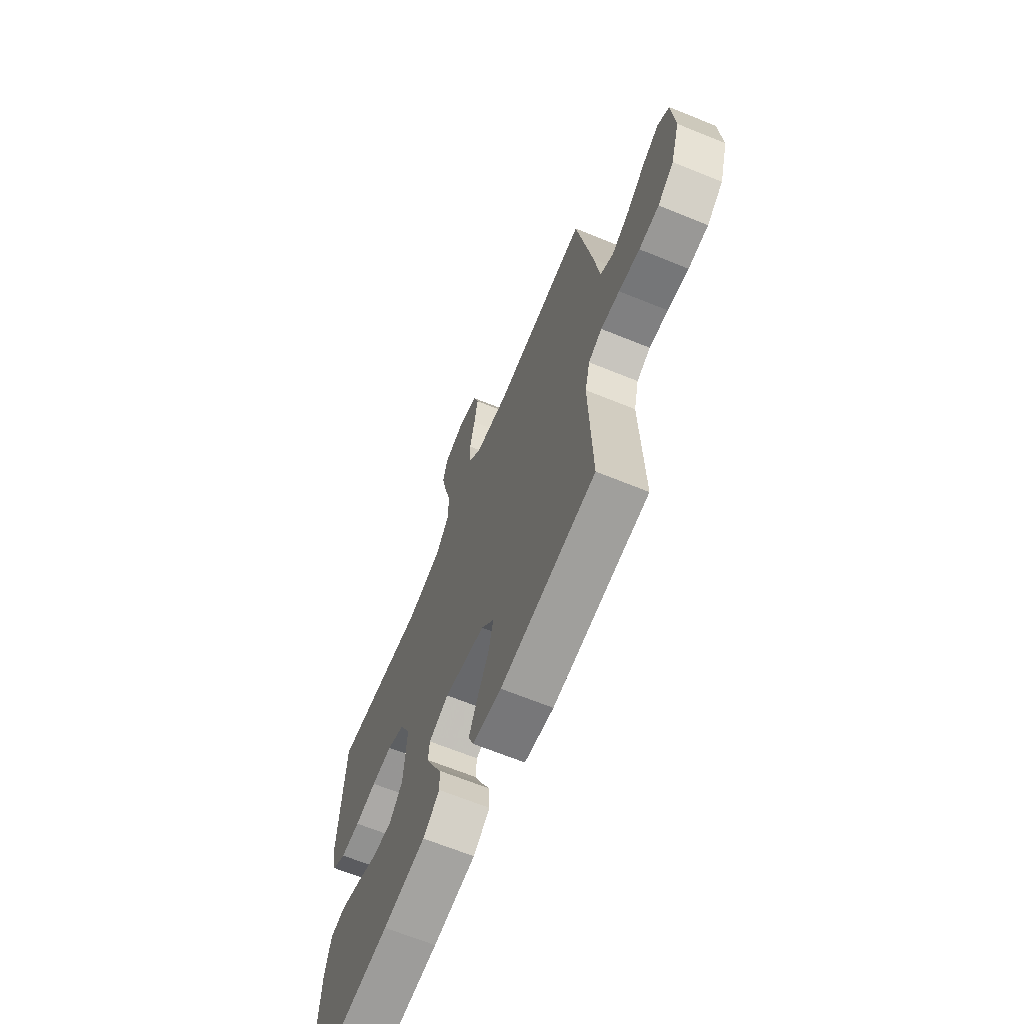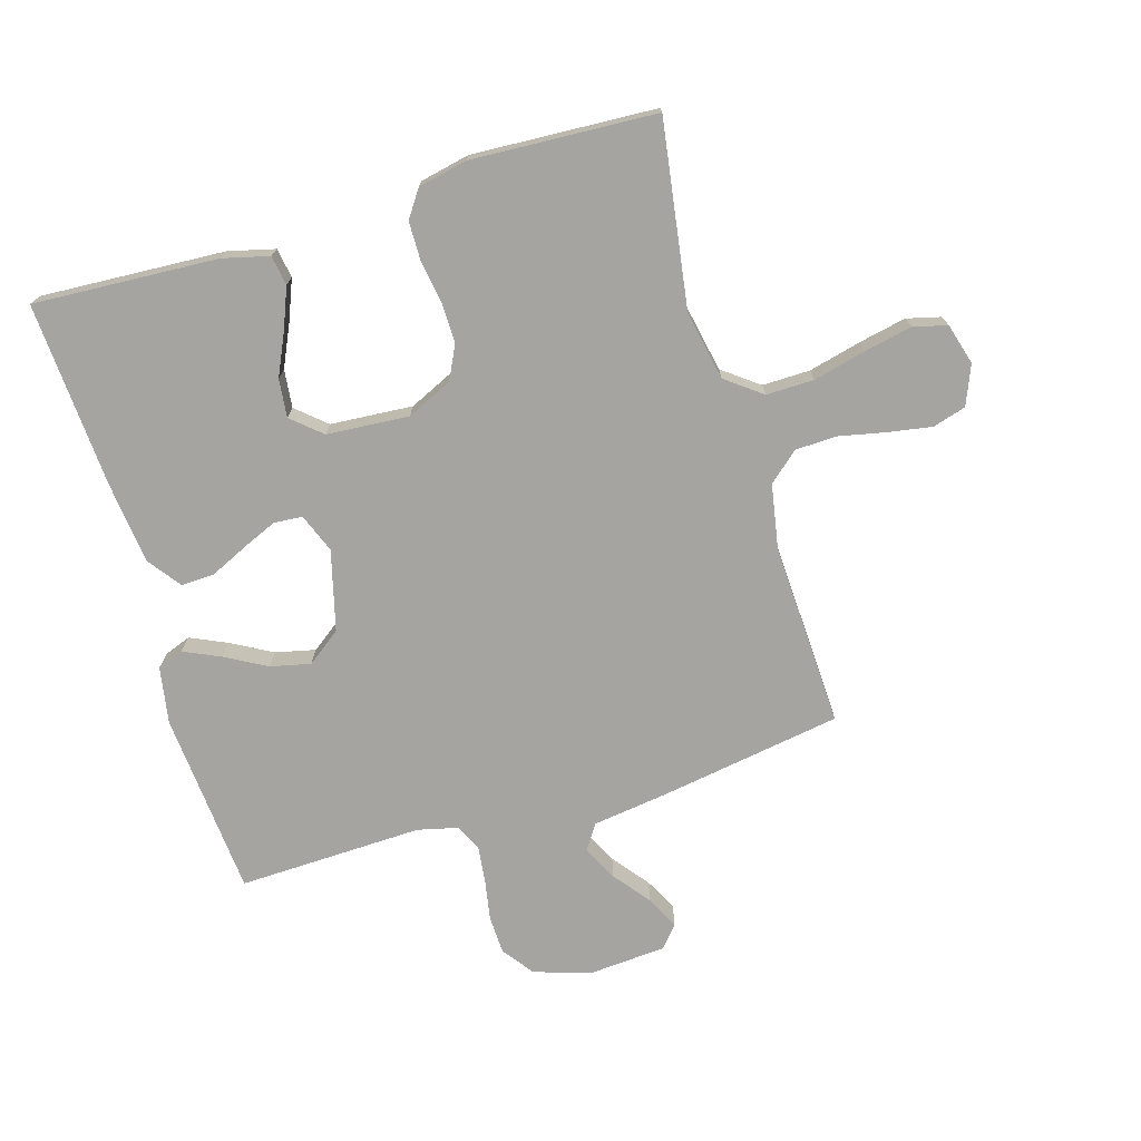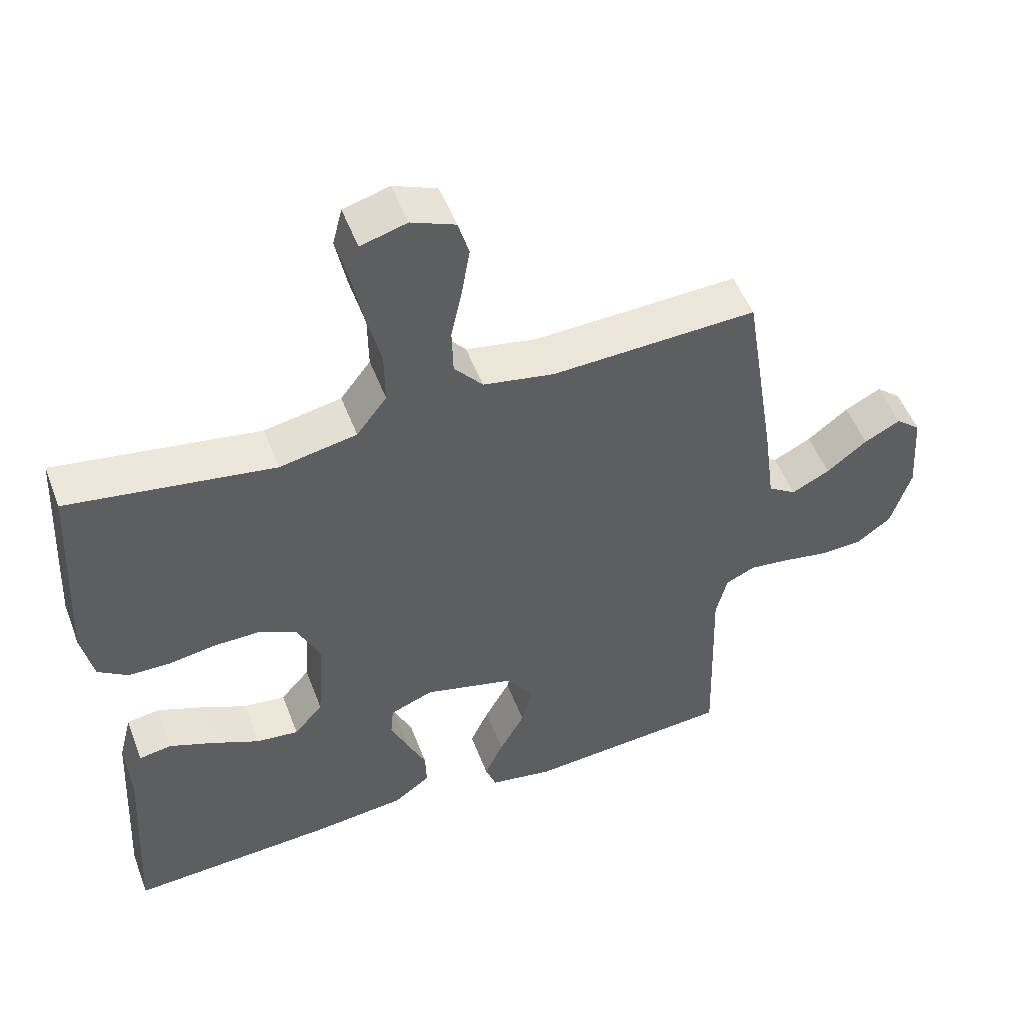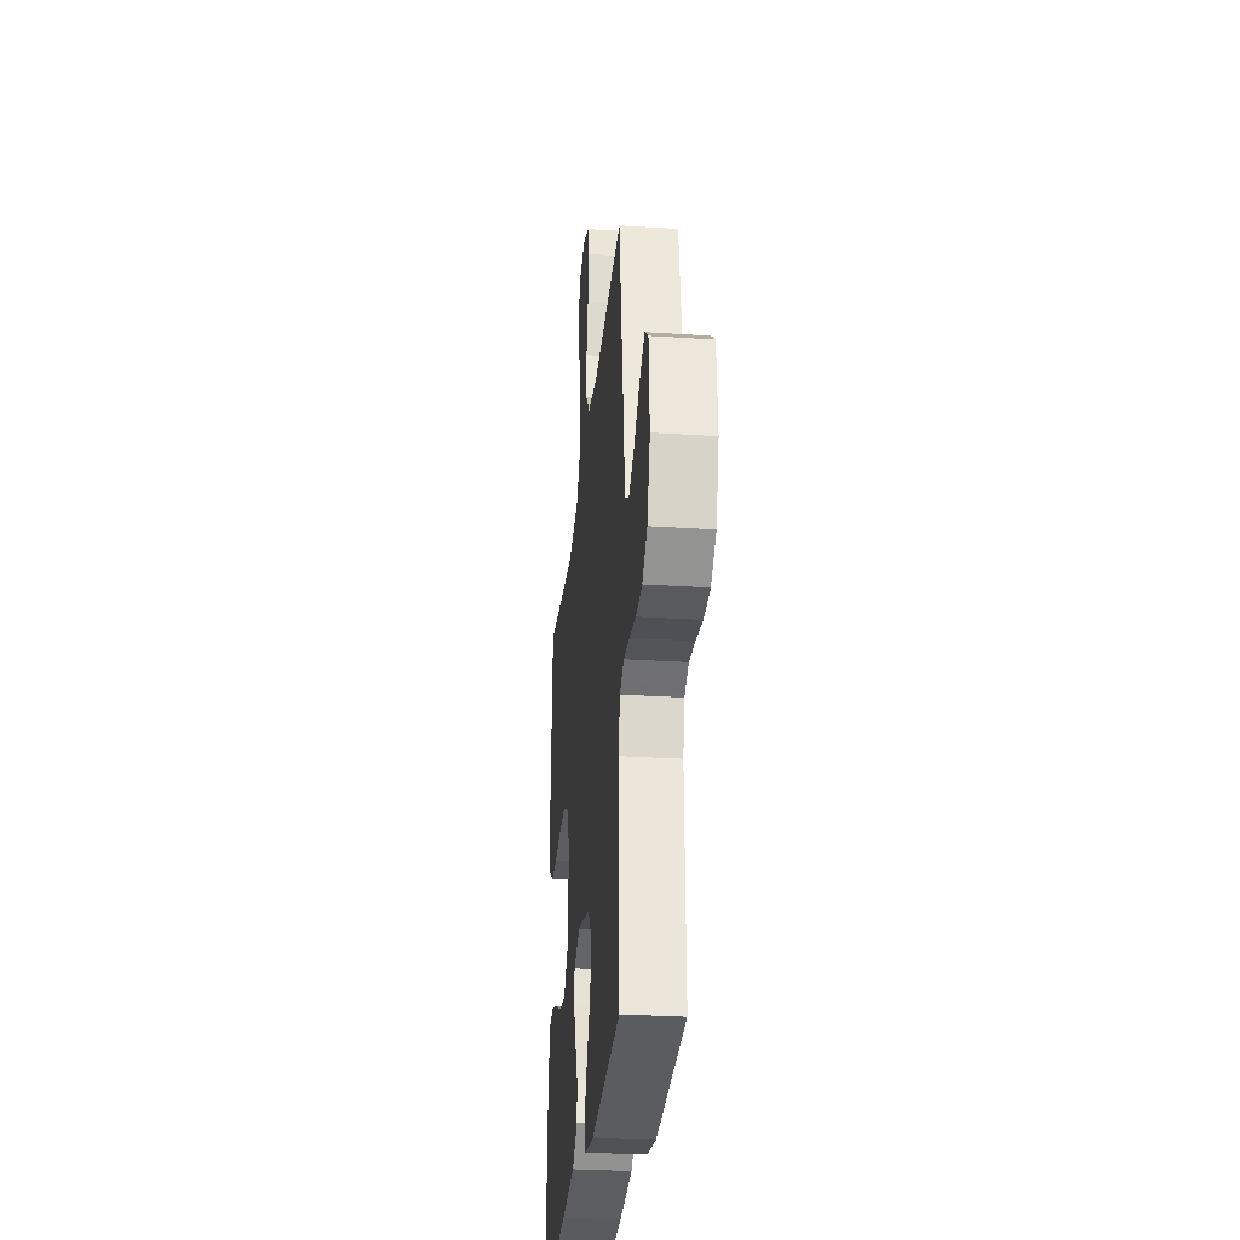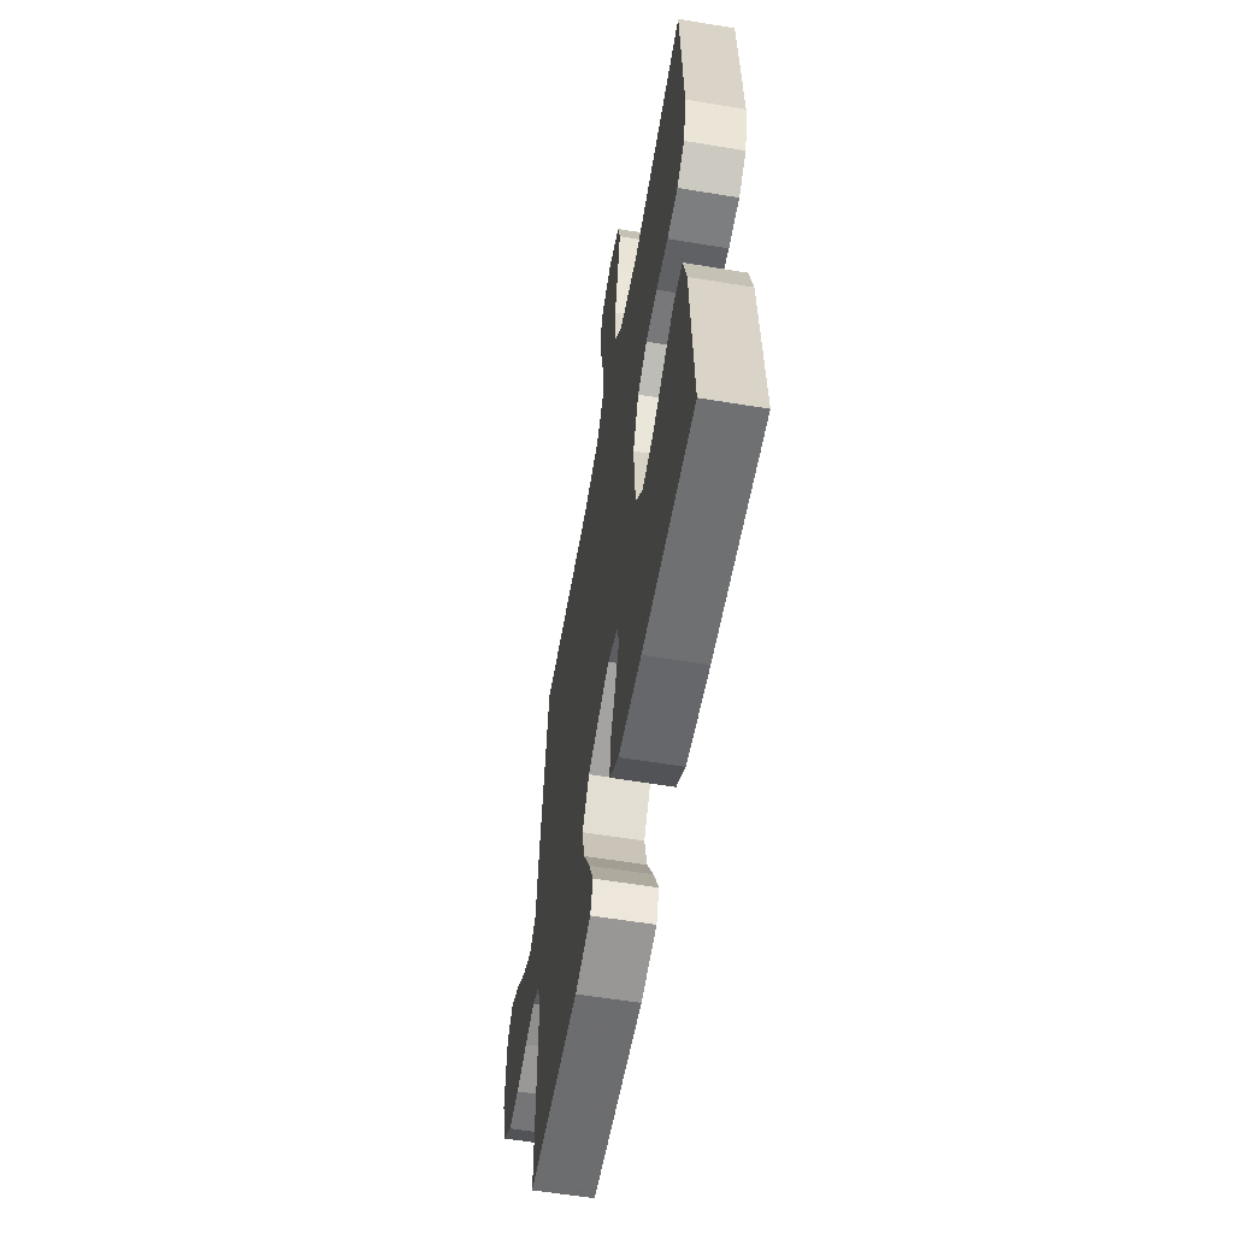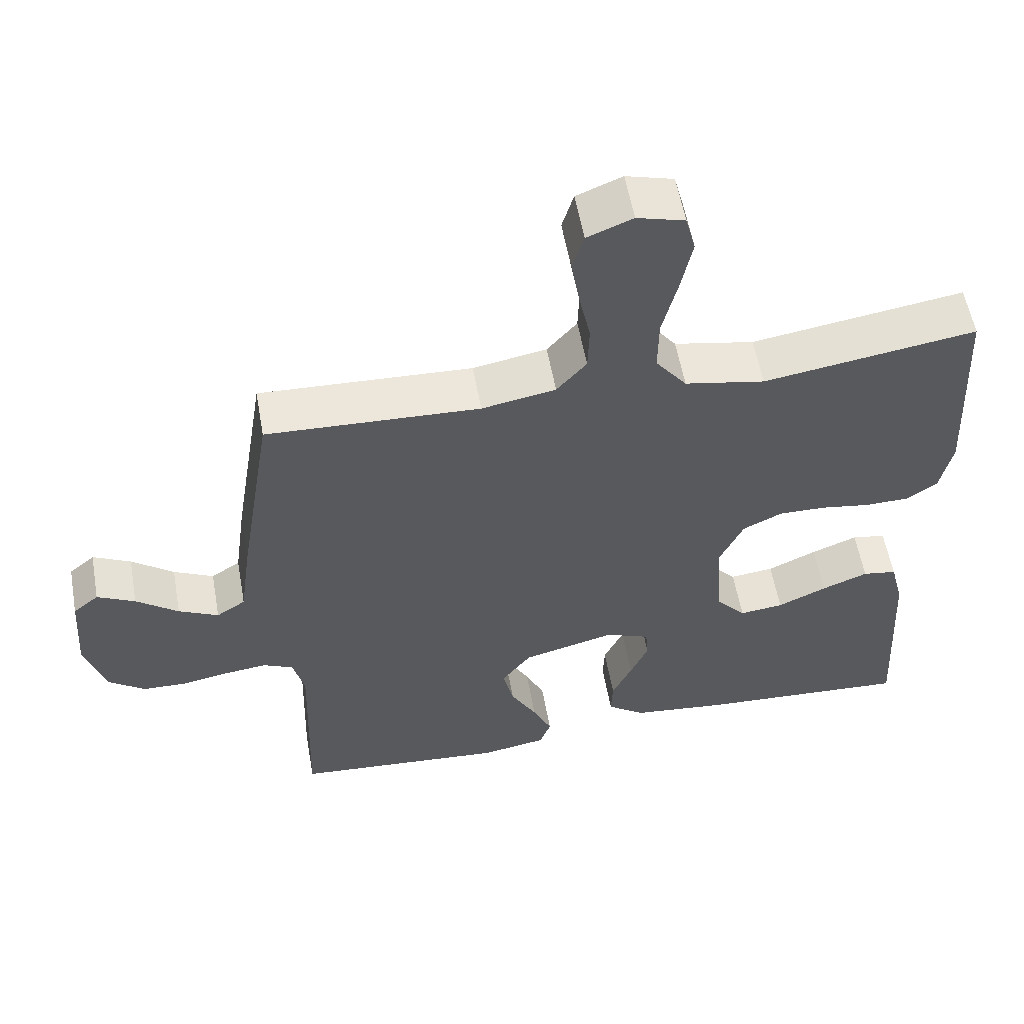
<metadata>
{"format":"obj","ext":"obj","renderer":"f3d","projection":"perspective","resolution":1024,"background":"white","views":[{"elev":-66.8,"azim":67.8,"up":"+Z"},{"elev":-73.3,"azim":-73.3,"up":"+Y"},{"elev":51.3,"azim":-20.5,"up":"+Z"},{"elev":-29.7,"azim":84.4,"up":"+Z"},{"elev":-58.4,"azim":-99.7,"up":"+Z"},{"elev":56.8,"azim":169.9,"up":"+Z"}]}
</metadata>
<code>
v -0.5 0.07 -0.5
v -0.483 0.07 -0.2
v -0.464 0.07 -0.125
v -0.416 0.07 -0.117
v -0.351 0.07 -0.143
v -0.282 0.07 -0.175
v -0.22 0.07 -0.182
v -0.178 0.07 -0.134
v -0.168 0.07 0
v -0.202 0.07 0.074
v -0.257 0.07 0.101
v -0.324 0.07 0.1
v -0.393 0.07 0.089
v -0.455 0.07 0.09
v -0.499 0.07 0.12
v -0.516 0.07 0.2
v -0.5 0.07 0.5
v -0.2 0.07 0.454
v -0.087 0.07 0.476
v -0.043 0.07 0.534
v -0.044 0.07 0.612
v -0.065 0.07 0.697
v -0.081 0.07 0.775
v -0.067 0.07 0.83
v 0 0.07 0.849
v 0.064 0.07 0.823
v 0.08 0.07 0.769
v 0.068 0.07 0.698
v 0.052 0.07 0.623
v 0.054 0.07 0.555
v 0.096 0.07 0.506
v 0.2 0.07 0.487
v 0.5 0.07 0.5
v 0.548 0.07 0.2
v 0.564 0.07 0.081
v 0.605 0.07 0.054
v 0.661 0.07 0.082
v 0.72 0.07 0.128
v 0.773 0.07 0.155
v 0.809 0.07 0.125
v 0.818 0.07 0
v 0.789 0.07 -0.093
v 0.738 0.07 -0.131
v 0.675 0.07 -0.133
v 0.609 0.07 -0.121
v 0.55 0.07 -0.114
v 0.507 0.07 -0.134
v 0.491 0.07 -0.2
v 0.5 0.07 -0.5
v 0.2 0.07 -0.524
v 0.108 0.07 -0.508
v 0.092 0.07 -0.465
v 0.119 0.07 -0.406
v 0.156 0.07 -0.339
v 0.171 0.07 -0.274
v 0.13 0.07 -0.219
v 0 0.07 -0.185
v -0.063 0.07 -0.21
v -0.067 0.07 -0.256
v -0.042 0.07 -0.314
v -0.014 0.07 -0.374
v -0.012 0.07 -0.428
v -0.065 0.07 -0.467
v -0.2 0.07 -0.482
v -0.5 0 -0.5
v -0.483 0 -0.2
v -0.464 0 -0.125
v -0.416 0 -0.117
v -0.351 0 -0.143
v -0.282 0 -0.175
v -0.22 0 -0.182
v -0.178 0 -0.134
v -0.168 0 0
v -0.202 0 0.074
v -0.257 0 0.101
v -0.324 0 0.1
v -0.393 0 0.089
v -0.455 0 0.09
v -0.499 0 0.12
v -0.516 0 0.2
v -0.5 0 0.5
v -0.2 0 0.454
v -0.087 0 0.476
v -0.043 0 0.534
v -0.044 0 0.612
v -0.065 0 0.697
v -0.081 0 0.775
v -0.067 0 0.83
v 0 0 0.849
v 0.064 0 0.823
v 0.08 0 0.769
v 0.068 0 0.698
v 0.052 0 0.623
v 0.054 0 0.555
v 0.096 0 0.506
v 0.2 0 0.487
v 0.5 0 0.5
v 0.548 0 0.2
v 0.564 0 0.081
v 0.605 0 0.054
v 0.661 0 0.082
v 0.72 0 0.128
v 0.773 0 0.155
v 0.809 0 0.125
v 0.818 0 0
v 0.789 0 -0.093
v 0.738 0 -0.131
v 0.675 0 -0.133
v 0.609 0 -0.121
v 0.55 0 -0.114
v 0.507 0 -0.134
v 0.491 0 -0.2
v 0.5 0 -0.5
v 0.2 0 -0.524
v 0.108 0 -0.508
v 0.092 0 -0.465
v 0.119 0 -0.406
v 0.156 0 -0.339
v 0.171 0 -0.274
v 0.13 0 -0.219
v 0 0 -0.185
v -0.063 0 -0.21
v -0.067 0 -0.256
v -0.042 0 -0.314
v -0.014 0 -0.374
v -0.012 0 -0.428
v -0.065 0 -0.467
v -0.2 0 -0.482
f 4 5 6
f 3 4 6
f 2 3 6
f 1 2 6
f 64 1 6
f 63 64 6
f 62 63 6
f 61 62 6
f 60 61 6
f 59 60 6 7
f 58 59 7 8
f 57 58 8 9
f 56 57 9 10
f 52 53 54
f 51 52 54
f 50 51 54
f 49 50 54
f 48 49 54
f 47 48 54 55
f 46 47 55 56
f 43 44 45
f 42 43 45
f 41 42 45
f 40 41 45
f 39 40 45
f 38 39 45
f 37 38 45
f 36 37 45 46
f 46 56 10
f 36 46 10
f 35 36 10
f 35 10 11
f 34 35 11
f 33 34 11
f 32 33 11
f 27 28 29
f 26 27 29
f 25 26 29
f 24 25 29
f 23 24 29
f 22 23 29
f 21 22 29
f 20 21 29 30
f 19 20 30 31
f 16 17 18
f 15 16 18
f 14 15 18
f 13 14 18
f 12 13 18
f 19 31 32
f 18 19 32
f 12 18 32
f 11 12 32
f 70 69 68
f 70 68 67
f 70 67 66
f 70 66 65
f 70 65 128
f 70 128 127
f 70 127 126
f 70 126 125
f 70 125 124
f 71 70 124 123
f 72 71 123 122
f 73 72 122 121
f 74 73 121 120
f 118 117 116
f 118 116 115
f 118 115 114
f 118 114 113
f 118 113 112
f 119 118 112 111
f 120 119 111 110
f 109 108 107
f 109 107 106
f 109 106 105
f 109 105 104
f 109 104 103
f 109 103 102
f 109 102 101
f 110 109 101 100
f 74 120 110
f 74 110 100
f 74 100 99
f 75 74 99
f 75 99 98
f 75 98 97
f 75 97 96
f 93 92 91
f 93 91 90
f 93 90 89
f 93 89 88
f 93 88 87
f 93 87 86
f 93 86 85
f 94 93 85 84
f 95 94 84 83
f 82 81 80
f 82 80 79
f 82 79 78
f 82 78 77
f 82 77 76
f 96 95 83
f 96 83 82
f 96 82 76
f 96 76 75
f 1 65 66 2
f 2 66 67 3
f 3 67 68 4
f 4 68 69 5
f 5 69 70 6
f 6 70 71 7
f 7 71 72 8
f 8 72 73 9
f 9 73 74 10
f 10 74 75 11
f 11 75 76 12
f 12 76 77 13
f 13 77 78 14
f 14 78 79 15
f 15 79 80 16
f 16 80 81 17
f 17 81 82 18
f 18 82 83 19
f 19 83 84 20
f 20 84 85 21
f 21 85 86 22
f 22 86 87 23
f 23 87 88 24
f 24 88 89 25
f 25 89 90 26
f 26 90 91 27
f 27 91 92 28
f 28 92 93 29
f 29 93 94 30
f 30 94 95 31
f 31 95 96 32
f 32 96 97 33
f 33 97 98 34
f 34 98 99 35
f 35 99 100 36
f 36 100 101 37
f 37 101 102 38
f 38 102 103 39
f 39 103 104 40
f 40 104 105 41
f 41 105 106 42
f 42 106 107 43
f 43 107 108 44
f 44 108 109 45
f 45 109 110 46
f 46 110 111 47
f 47 111 112 48
f 48 112 113 49
f 49 113 114 50
f 50 114 115 51
f 51 115 116 52
f 52 116 117 53
f 53 117 118 54
f 54 118 119 55
f 55 119 120 56
f 56 120 121 57
f 57 121 122 58
f 58 122 123 59
f 59 123 124 60
f 60 124 125 61
f 61 125 126 62
f 62 126 127 63
f 63 127 128 64
f 64 128 65 1

</code>
